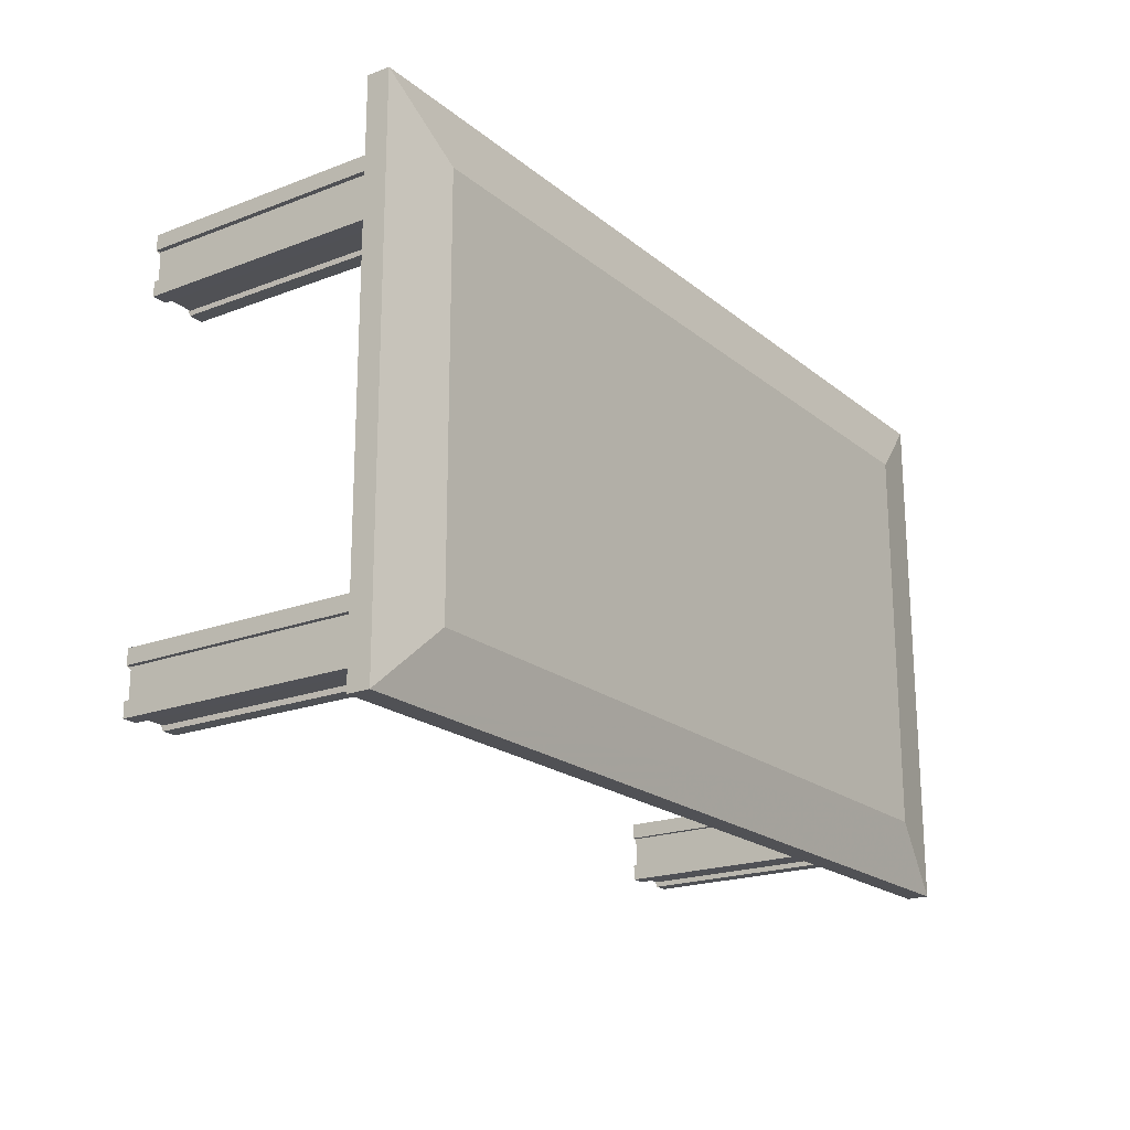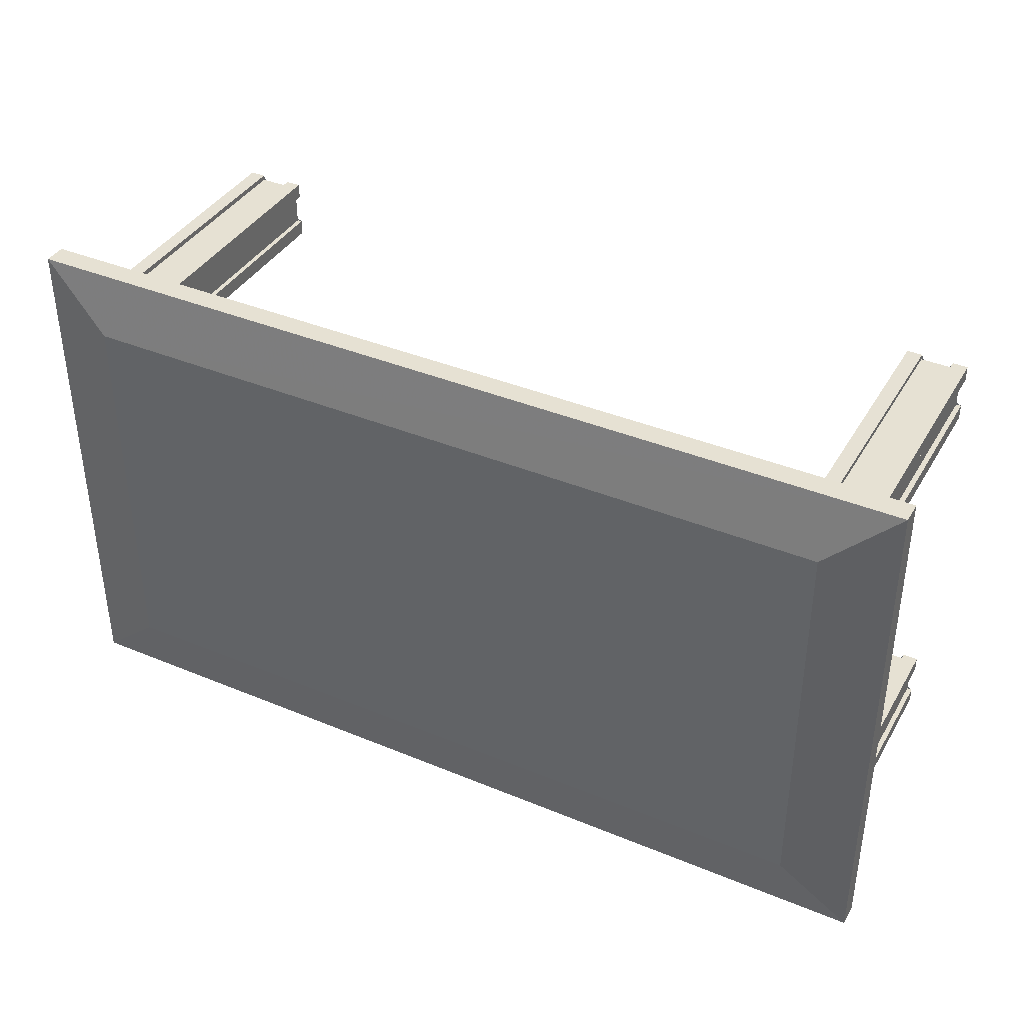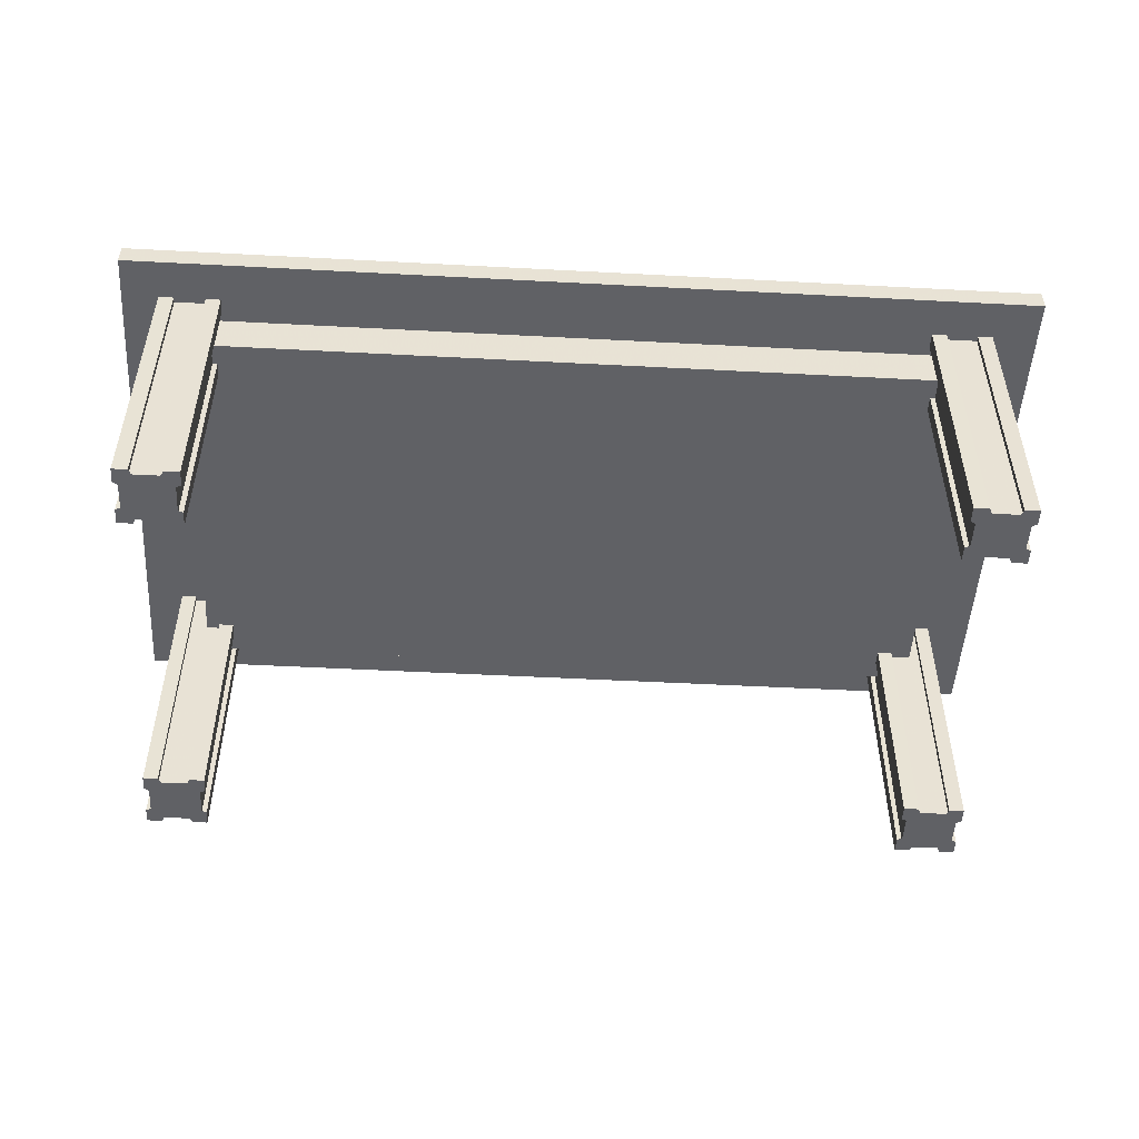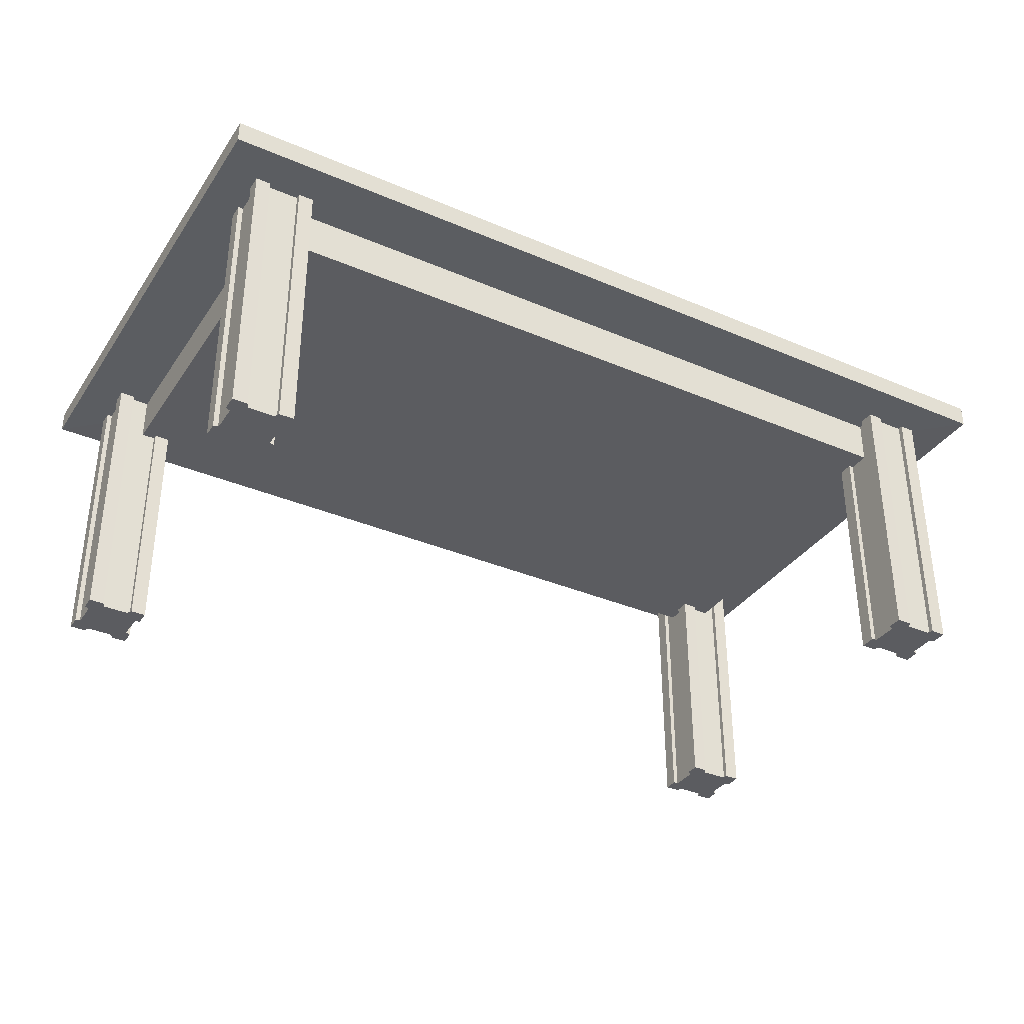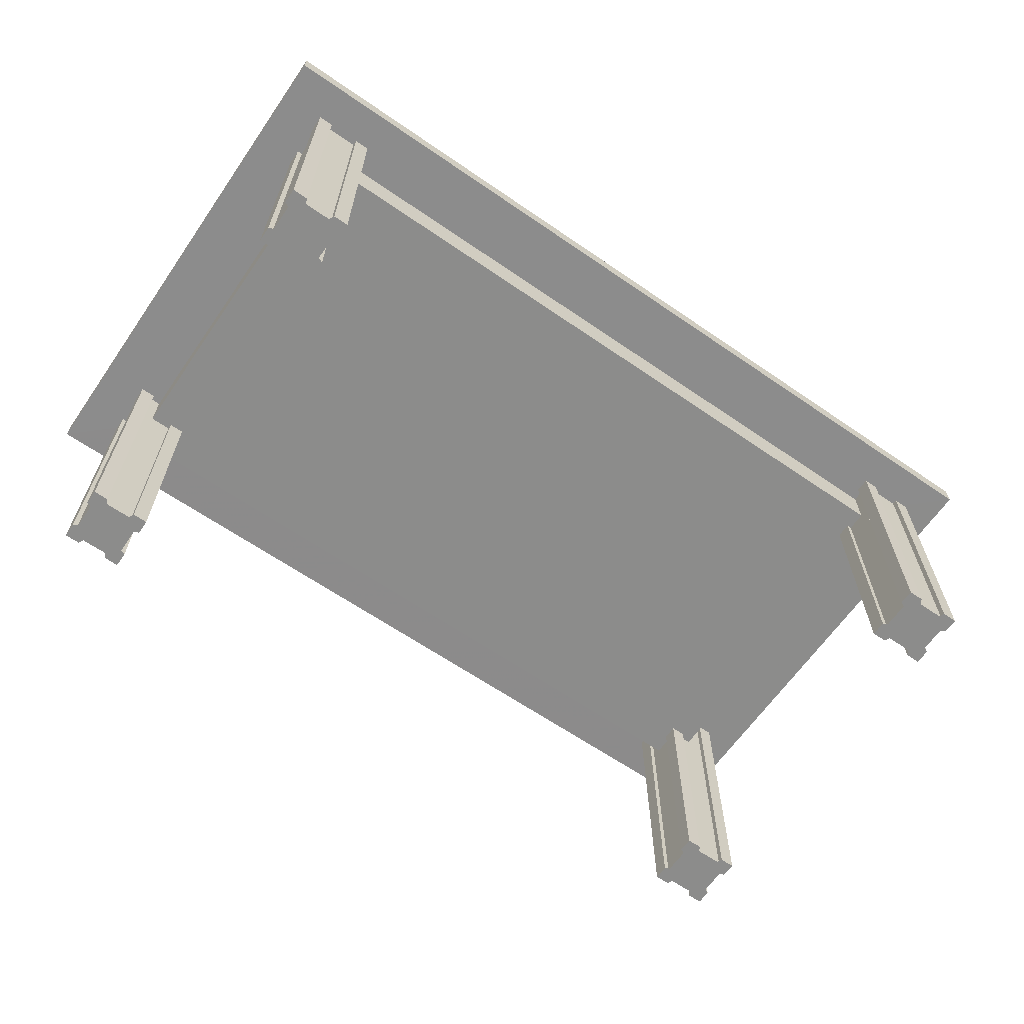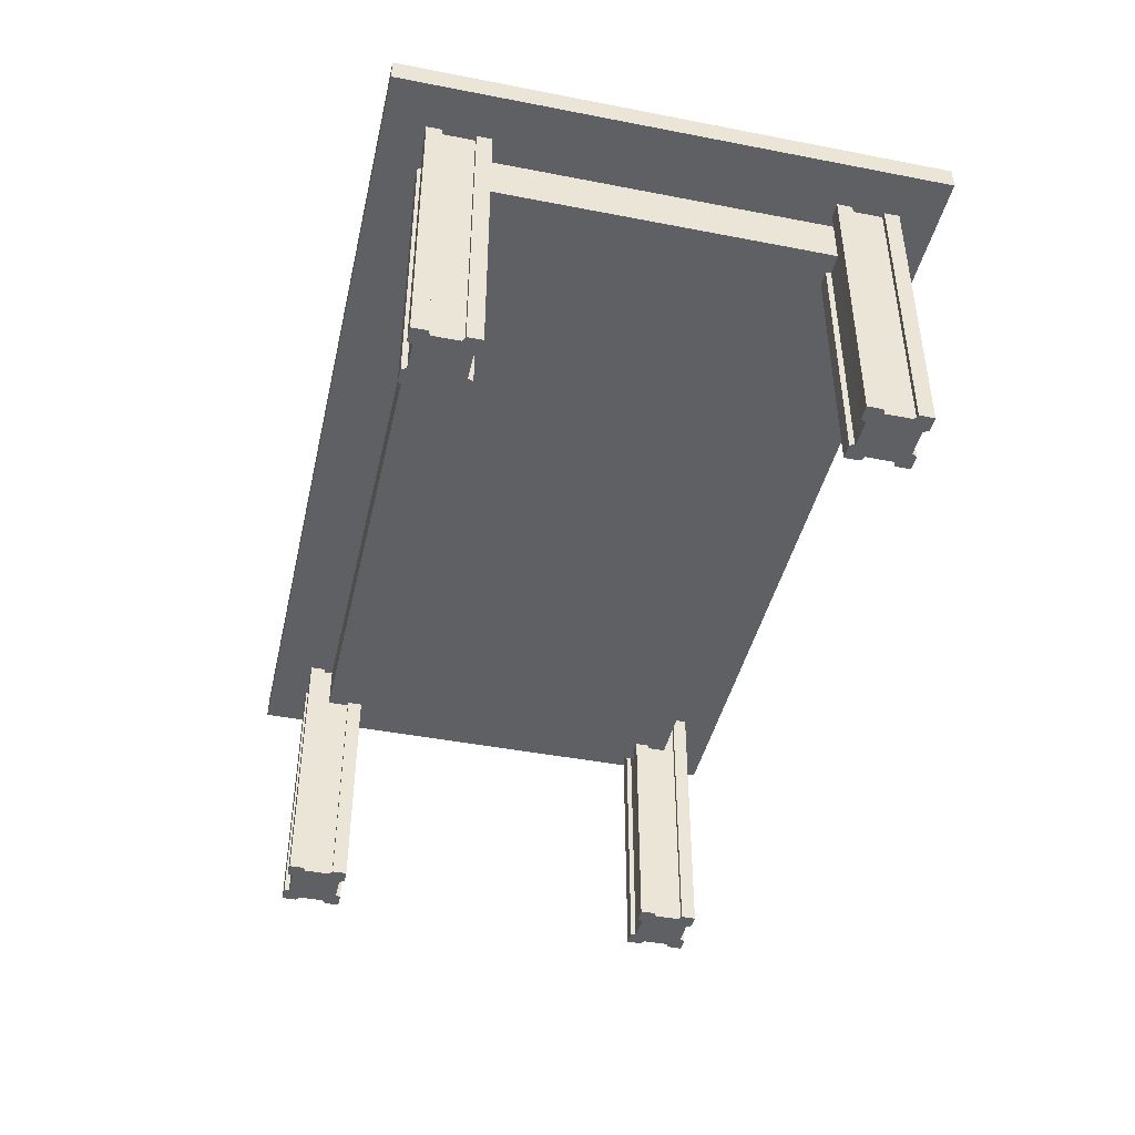
<metadata>
{"format":"obj","ext":"obj","renderer":"f3d","projection":"perspective","resolution":1024,"background":"white","views":[{"elev":-20.2,"azim":125.0,"up":"+Z"},{"elev":38.9,"azim":-152.5,"up":"+Z"},{"elev":-50.1,"azim":-3.3,"up":"+Y"},{"elev":-35.3,"azim":-29.5,"up":"+Y"},{"elev":-64.1,"azim":145.3,"up":"+Y"},{"elev":-43.4,"azim":77.2,"up":"+Y"}]}
</metadata>
<code>
v 0.9021 0.2705 0.5079
v 0.9013 0.2705 0.09208
v 0.09794 0.2705 0.09248
v 0.09872 0.2705 0.5083
v 0.9021 0.3167 0.5079
v 0.9013 0.3167 0.09208
v 0.09794 0.3167 0.09248
v 0.09872 0.3167 0.5083
v 0.975 0.3169 0.5748
v 0.9741 0.3169 0.025
v 0.025 0.3169 0.02554
v 0.02593 0.3169 0.5753
v 0.975 0.3401 0.5748
v 0.9741 0.3401 0.025
v 0.025 0.3401 0.02554
v 0.02593 0.3401 0.5753
v 0.9021 0.354 0.5079
v 0.9013 0.354 0.09208
v 0.09794 0.354 0.09248
v 0.09872 0.354 0.5083
v 0.5 0.354 0.3002
v 0.5 0.2705 0.3002
v 0.1277 0.025 0.1129
v 0.1226 0.025 0.1129
v 0.1226 0.025 0.08041
v 0.1277 0.025 0.08046
v 0.1277 0.025 0.06489
v 0.1121 0.025 0.06479
v 0.112 0.025 0.07026
v 0.07956 0.025 0.07026
v 0.07956 0.025 0.06484
v 0.06389 0.025 0.06489
v 0.06389 0.025 0.08051
v 0.06911 0.025 0.08037
v 0.06911 0.025 0.1129
v 0.06389 0.025 0.113
v 0.06394 0.025 0.1288
v 0.07956 0.025 0.1287
v 0.07966 0.025 0.1232
v 0.1121 0.025 0.1232
v 0.1121 0.025 0.1286
v 0.1277 0.025 0.1287
v 0.1277 0.3169 0.1129
v 0.1226 0.3169 0.1129
v 0.1226 0.3169 0.08041
v 0.1277 0.3169 0.08046
v 0.1277 0.3169 0.06489
v 0.1121 0.3169 0.06479
v 0.112 0.3169 0.07026
v 0.07956 0.3169 0.07026
v 0.07956 0.3169 0.06484
v 0.06389 0.3169 0.06489
v 0.06389 0.3169 0.08051
v 0.06911 0.3169 0.08037
v 0.06911 0.3169 0.1129
v 0.06389 0.3169 0.113
v 0.06394 0.3169 0.1288
v 0.07956 0.3169 0.1287
v 0.07966 0.3169 0.1232
v 0.1121 0.3169 0.1232
v 0.1121 0.3169 0.1286
v 0.1277 0.3169 0.1287
v 0.09582 0.3169 0.09677
v 0.09582 0.025 0.09677
v 0.9282 0.025 0.1129
v 0.923 0.025 0.1129
v 0.9229 0.025 0.08041
v 0.9282 0.025 0.08046
v 0.9281 0.025 0.06489
v 0.9125 0.025 0.06479
v 0.9124 0.025 0.07026
v 0.88 0.025 0.07026
v 0.8799 0.025 0.06484
v 0.8643 0.025 0.06489
v 0.8643 0.025 0.08051
v 0.8695 0.025 0.08037
v 0.8695 0.025 0.1129
v 0.8643 0.025 0.113
v 0.8643 0.025 0.1288
v 0.88 0.025 0.1287
v 0.8801 0.025 0.1232
v 0.9125 0.025 0.1232
v 0.9125 0.025 0.1286
v 0.9282 0.025 0.1287
v 0.9282 0.3169 0.1129
v 0.923 0.3169 0.1129
v 0.9229 0.3169 0.08041
v 0.9282 0.3169 0.08046
v 0.9281 0.3169 0.06489
v 0.9125 0.3169 0.06479
v 0.9124 0.3169 0.07026
v 0.88 0.3169 0.07026
v 0.8799 0.3169 0.06484
v 0.8643 0.3169 0.06489
v 0.8643 0.3169 0.08051
v 0.8695 0.3169 0.08037
v 0.8695 0.3169 0.1129
v 0.8643 0.3169 0.113
v 0.8643 0.3169 0.1288
v 0.88 0.3169 0.1287
v 0.8801 0.3169 0.1232
v 0.9125 0.3169 0.1232
v 0.9125 0.3169 0.1286
v 0.9282 0.3169 0.1287
v 0.8962 0.3169 0.09677
v 0.8962 0.025 0.09677
v 0.9282 0.025 0.5181
v 0.923 0.025 0.5181
v 0.9229 0.025 0.4855
v 0.9282 0.025 0.4856
v 0.9281 0.025 0.47
v 0.9125 0.025 0.4699
v 0.9124 0.025 0.4754
v 0.88 0.025 0.4754
v 0.8799 0.025 0.47
v 0.8643 0.025 0.47
v 0.8643 0.025 0.4856
v 0.8695 0.025 0.4855
v 0.8695 0.025 0.518
v 0.8643 0.025 0.5181
v 0.8643 0.025 0.5339
v 0.88 0.025 0.5338
v 0.8801 0.025 0.5283
v 0.9125 0.025 0.5283
v 0.9125 0.025 0.5337
v 0.9282 0.025 0.5338
v 0.9282 0.3169 0.5181
v 0.923 0.3169 0.5181
v 0.9229 0.3169 0.4855
v 0.9282 0.3169 0.4856
v 0.9281 0.3169 0.47
v 0.9125 0.3169 0.4699
v 0.9124 0.3169 0.4754
v 0.88 0.3169 0.4754
v 0.8799 0.3169 0.47
v 0.8643 0.3169 0.47
v 0.8643 0.3169 0.4856
v 0.8695 0.3169 0.4855
v 0.8695 0.3169 0.518
v 0.8643 0.3169 0.5181
v 0.8643 0.3169 0.5339
v 0.88 0.3169 0.5338
v 0.8801 0.3169 0.5283
v 0.9125 0.3169 0.5283
v 0.9125 0.3169 0.5337
v 0.9282 0.3169 0.5338
v 0.8962 0.3169 0.5019
v 0.8962 0.025 0.5019
v 0.1277 0.025 0.5181
v 0.1226 0.025 0.5181
v 0.1226 0.025 0.4855
v 0.1277 0.025 0.4856
v 0.1277 0.025 0.47
v 0.1121 0.025 0.4699
v 0.112 0.025 0.4754
v 0.07956 0.025 0.4754
v 0.07956 0.025 0.47
v 0.06389 0.025 0.47
v 0.06389 0.025 0.4856
v 0.06911 0.025 0.4855
v 0.06911 0.025 0.518
v 0.06389 0.025 0.5181
v 0.06394 0.025 0.5339
v 0.07956 0.025 0.5338
v 0.07966 0.025 0.5283
v 0.1121 0.025 0.5283
v 0.1121 0.025 0.5337
v 0.1277 0.025 0.5338
v 0.1277 0.3169 0.5181
v 0.1226 0.3169 0.5181
v 0.1226 0.3169 0.4855
v 0.1277 0.3169 0.4856
v 0.1277 0.3169 0.47
v 0.1121 0.3169 0.4699
v 0.112 0.3169 0.4754
v 0.07956 0.3169 0.4754
v 0.07956 0.3169 0.47
v 0.06389 0.3169 0.47
v 0.06389 0.3169 0.4856
v 0.06911 0.3169 0.4855
v 0.06911 0.3169 0.518
v 0.06389 0.3169 0.5181
v 0.06394 0.3169 0.5339
v 0.07956 0.3169 0.5338
v 0.07966 0.3169 0.5283
v 0.1121 0.3169 0.5283
v 0.1121 0.3169 0.5337
v 0.1277 0.3169 0.5338
v 0.09582 0.3169 0.5019
v 0.09582 0.025 0.5019
f 2 6 1
f 6 5 1
f 3 7 2
f 7 6 2
f 4 8 3
f 8 7 3
f 1 5 4
f 5 8 4
f 6 10 5
f 10 9 5
f 7 11 6
f 11 10 6
f 8 12 7
f 12 11 7
f 5 9 8
f 9 12 8
f 10 14 9
f 14 13 9
f 11 15 10
f 15 14 10
f 12 16 11
f 16 15 11
f 9 13 12
f 13 16 12
f 14 18 13
f 18 17 13
f 15 19 14
f 19 18 14
f 16 20 15
f 20 19 15
f 13 17 16
f 17 20 16
f 1 22 2
f 2 22 3
f 3 22 4
f 4 22 1
f 18 21 17
f 19 21 18
f 20 21 19
f 17 21 20
f 24 44 23
f 44 43 23
f 25 45 24
f 45 44 24
f 26 46 25
f 46 45 25
f 27 47 26
f 47 46 26
f 28 48 27
f 48 47 27
f 29 49 28
f 49 48 28
f 30 50 29
f 50 49 29
f 31 51 30
f 51 50 30
f 32 52 31
f 52 51 31
f 33 53 32
f 53 52 32
f 34 54 33
f 54 53 33
f 35 55 34
f 55 54 34
f 36 56 35
f 56 55 35
f 37 57 36
f 57 56 36
f 38 58 37
f 58 57 37
f 39 59 38
f 59 58 38
f 40 60 39
f 60 59 39
f 41 61 40
f 61 60 40
f 42 62 41
f 62 61 41
f 23 43 42
f 43 62 42
f 23 64 24
f 24 64 25
f 25 64 26
f 26 64 27
f 27 64 28
f 28 64 29
f 29 64 30
f 30 64 31
f 31 64 32
f 32 64 33
f 33 64 34
f 34 64 35
f 35 64 36
f 36 64 37
f 37 64 38
f 38 64 39
f 39 64 40
f 40 64 41
f 41 64 42
f 42 64 23
f 44 63 43
f 45 63 44
f 46 63 45
f 47 63 46
f 48 63 47
f 49 63 48
f 50 63 49
f 51 63 50
f 52 63 51
f 53 63 52
f 54 63 53
f 55 63 54
f 56 63 55
f 57 63 56
f 58 63 57
f 59 63 58
f 60 63 59
f 61 63 60
f 62 63 61
f 43 63 62
f 66 86 65
f 86 85 65
f 67 87 66
f 87 86 66
f 68 88 67
f 88 87 67
f 69 89 68
f 89 88 68
f 70 90 69
f 90 89 69
f 71 91 70
f 91 90 70
f 72 92 71
f 92 91 71
f 73 93 72
f 93 92 72
f 74 94 73
f 94 93 73
f 75 95 74
f 95 94 74
f 76 96 75
f 96 95 75
f 77 97 76
f 97 96 76
f 78 98 77
f 98 97 77
f 79 99 78
f 99 98 78
f 80 100 79
f 100 99 79
f 81 101 80
f 101 100 80
f 82 102 81
f 102 101 81
f 83 103 82
f 103 102 82
f 84 104 83
f 104 103 83
f 65 85 84
f 85 104 84
f 65 106 66
f 66 106 67
f 67 106 68
f 68 106 69
f 69 106 70
f 70 106 71
f 71 106 72
f 72 106 73
f 73 106 74
f 74 106 75
f 75 106 76
f 76 106 77
f 77 106 78
f 78 106 79
f 79 106 80
f 80 106 81
f 81 106 82
f 82 106 83
f 83 106 84
f 84 106 65
f 86 105 85
f 87 105 86
f 88 105 87
f 89 105 88
f 90 105 89
f 91 105 90
f 92 105 91
f 93 105 92
f 94 105 93
f 95 105 94
f 96 105 95
f 97 105 96
f 98 105 97
f 99 105 98
f 100 105 99
f 101 105 100
f 102 105 101
f 103 105 102
f 104 105 103
f 85 105 104
f 108 128 107
f 128 127 107
f 109 129 108
f 129 128 108
f 110 130 109
f 130 129 109
f 111 131 110
f 131 130 110
f 112 132 111
f 132 131 111
f 113 133 112
f 133 132 112
f 114 134 113
f 134 133 113
f 115 135 114
f 135 134 114
f 116 136 115
f 136 135 115
f 117 137 116
f 137 136 116
f 118 138 117
f 138 137 117
f 119 139 118
f 139 138 118
f 120 140 119
f 140 139 119
f 121 141 120
f 141 140 120
f 122 142 121
f 142 141 121
f 123 143 122
f 143 142 122
f 124 144 123
f 144 143 123
f 125 145 124
f 145 144 124
f 126 146 125
f 146 145 125
f 107 127 126
f 127 146 126
f 107 148 108
f 108 148 109
f 109 148 110
f 110 148 111
f 111 148 112
f 112 148 113
f 113 148 114
f 114 148 115
f 115 148 116
f 116 148 117
f 117 148 118
f 118 148 119
f 119 148 120
f 120 148 121
f 121 148 122
f 122 148 123
f 123 148 124
f 124 148 125
f 125 148 126
f 126 148 107
f 128 147 127
f 129 147 128
f 130 147 129
f 131 147 130
f 132 147 131
f 133 147 132
f 134 147 133
f 135 147 134
f 136 147 135
f 137 147 136
f 138 147 137
f 139 147 138
f 140 147 139
f 141 147 140
f 142 147 141
f 143 147 142
f 144 147 143
f 145 147 144
f 146 147 145
f 127 147 146
f 150 170 149
f 170 169 149
f 151 171 150
f 171 170 150
f 152 172 151
f 172 171 151
f 153 173 152
f 173 172 152
f 154 174 153
f 174 173 153
f 155 175 154
f 175 174 154
f 156 176 155
f 176 175 155
f 157 177 156
f 177 176 156
f 158 178 157
f 178 177 157
f 159 179 158
f 179 178 158
f 160 180 159
f 180 179 159
f 161 181 160
f 181 180 160
f 162 182 161
f 182 181 161
f 163 183 162
f 183 182 162
f 164 184 163
f 184 183 163
f 165 185 164
f 185 184 164
f 166 186 165
f 186 185 165
f 167 187 166
f 187 186 166
f 168 188 167
f 188 187 167
f 149 169 168
f 169 188 168
f 149 190 150
f 150 190 151
f 151 190 152
f 152 190 153
f 153 190 154
f 154 190 155
f 155 190 156
f 156 190 157
f 157 190 158
f 158 190 159
f 159 190 160
f 160 190 161
f 161 190 162
f 162 190 163
f 163 190 164
f 164 190 165
f 165 190 166
f 166 190 167
f 167 190 168
f 168 190 149
f 170 189 169
f 171 189 170
f 172 189 171
f 173 189 172
f 174 189 173
f 175 189 174
f 176 189 175
f 177 189 176
f 178 189 177
f 179 189 178
f 180 189 179
f 181 189 180
f 182 189 181
f 183 189 182
f 184 189 183
f 185 189 184
f 186 189 185
f 187 189 186
f 188 189 187
f 169 189 188

</code>
